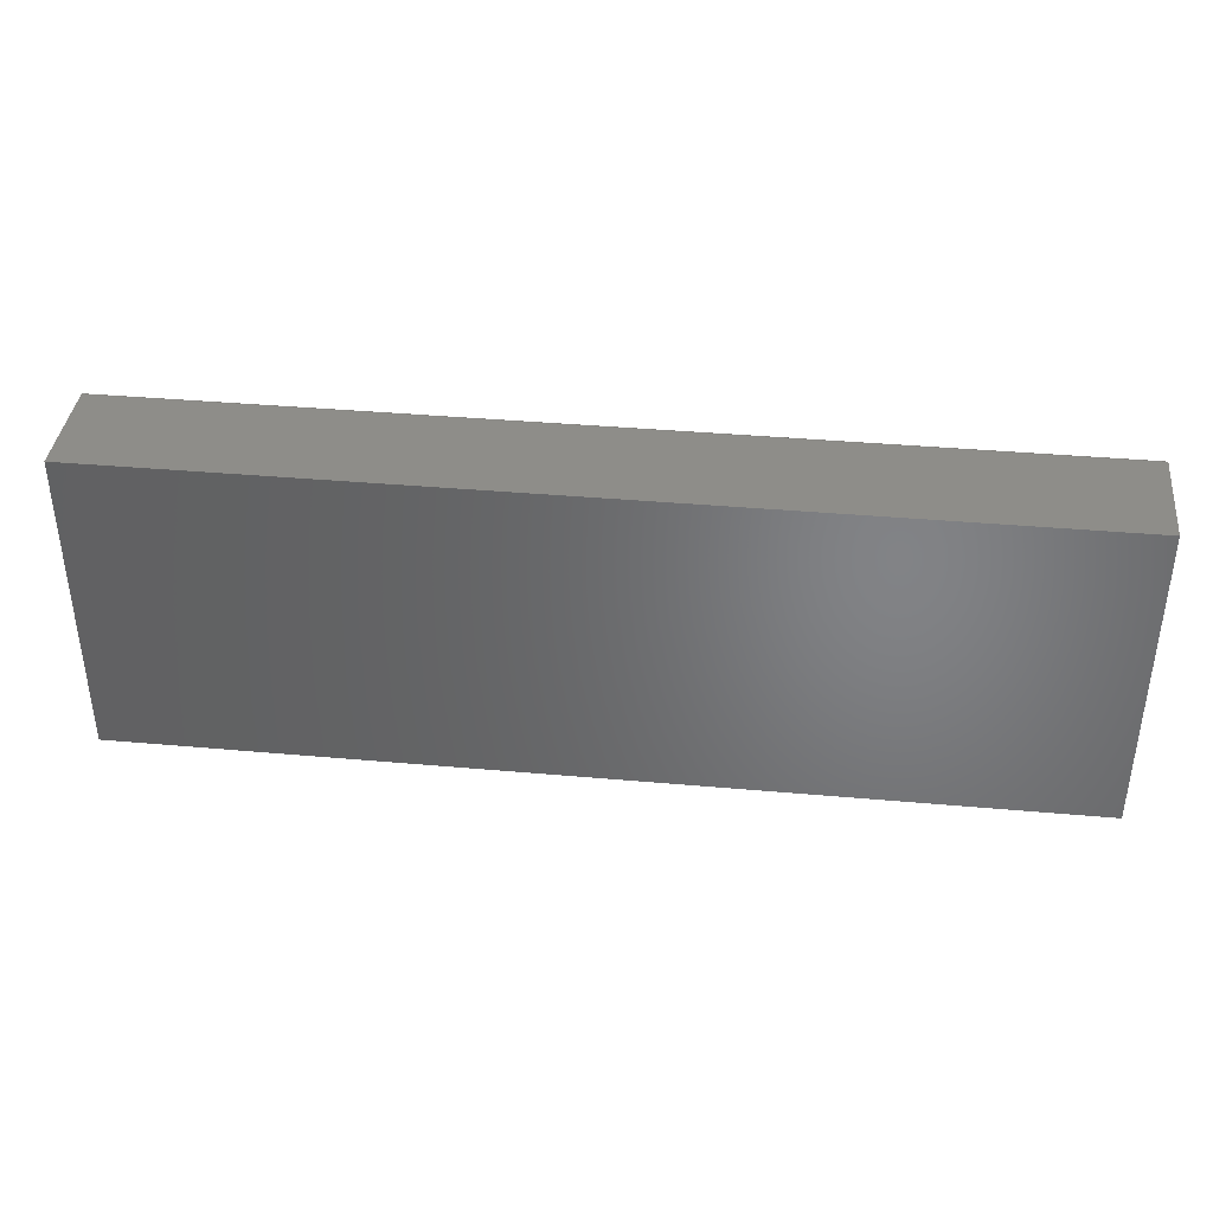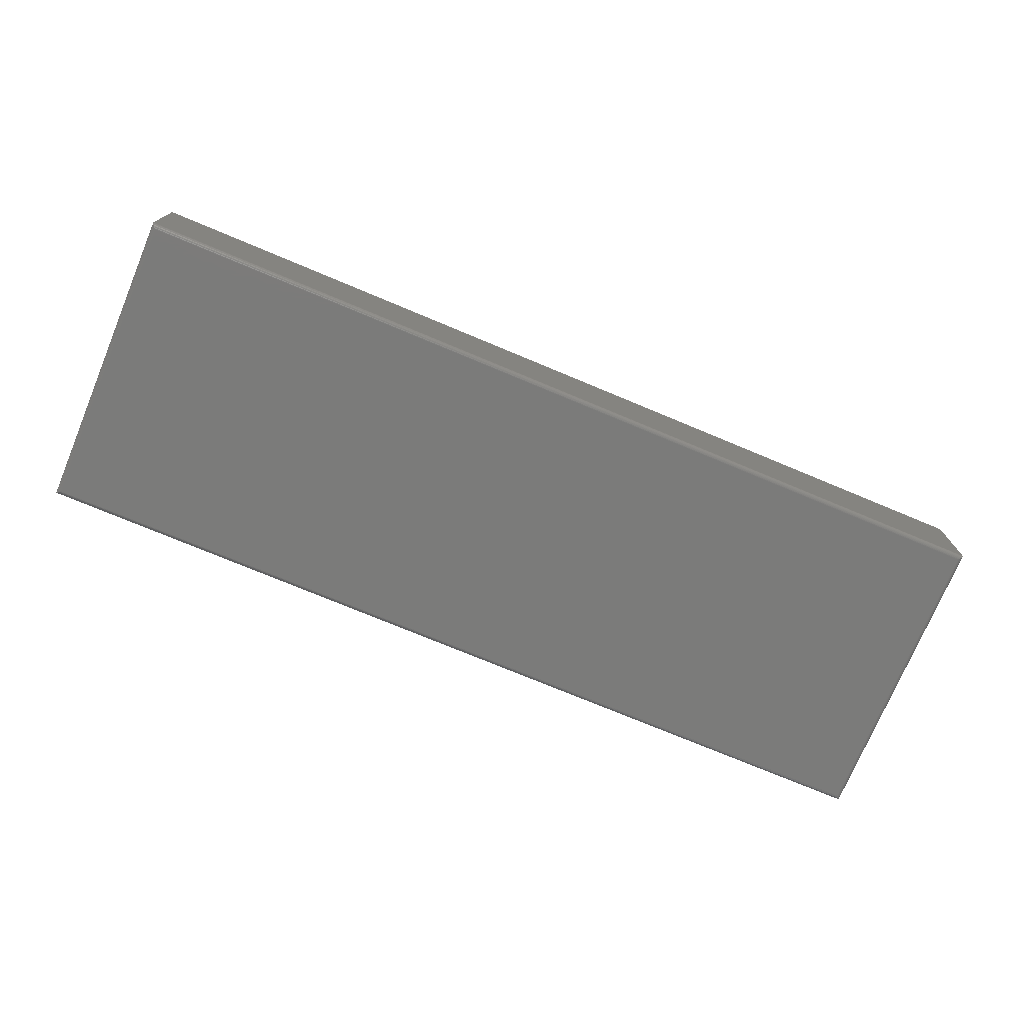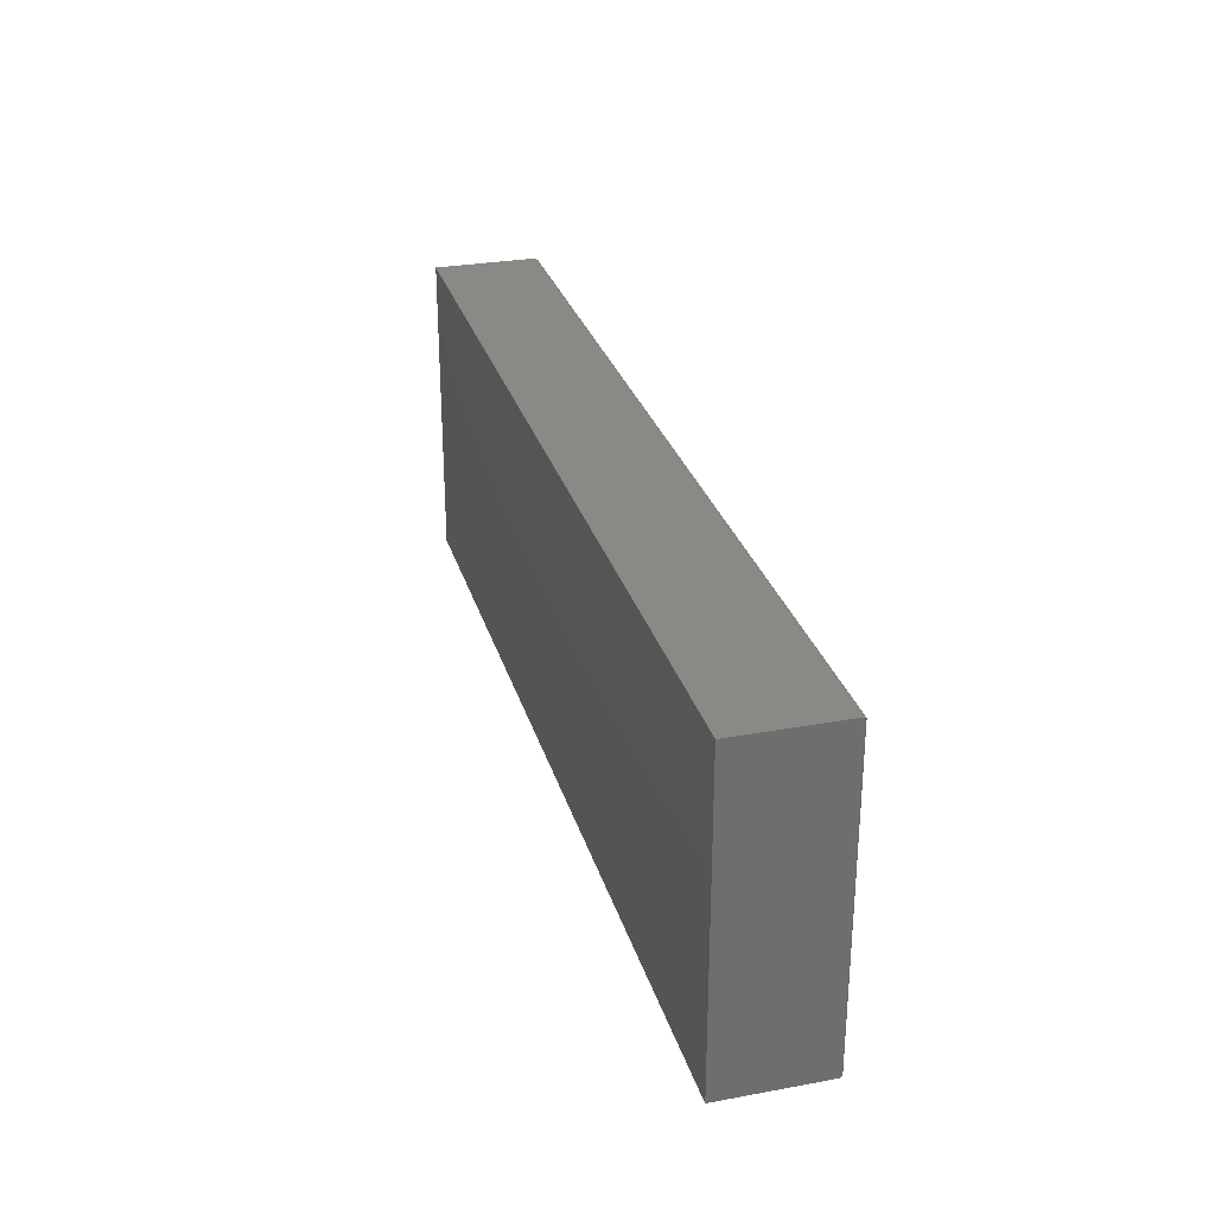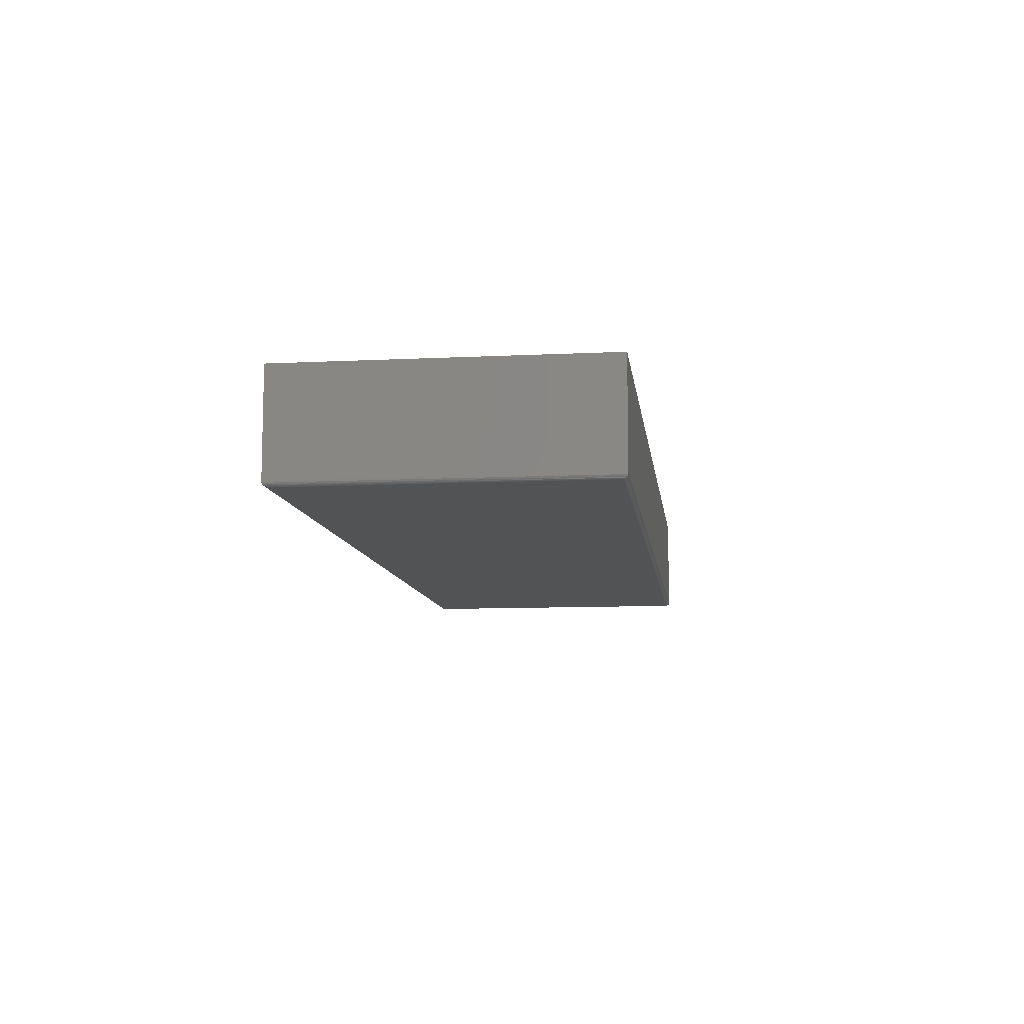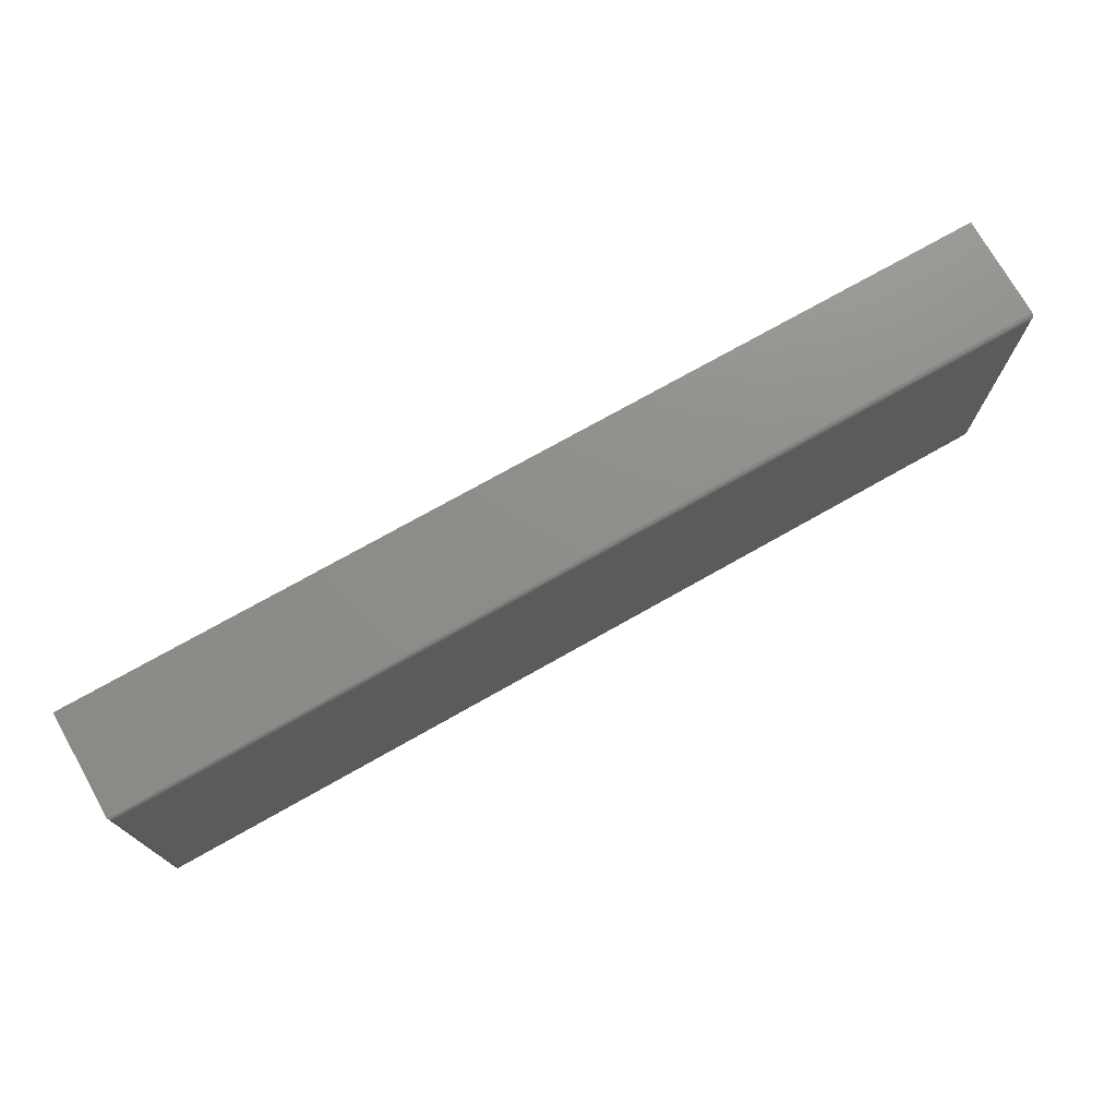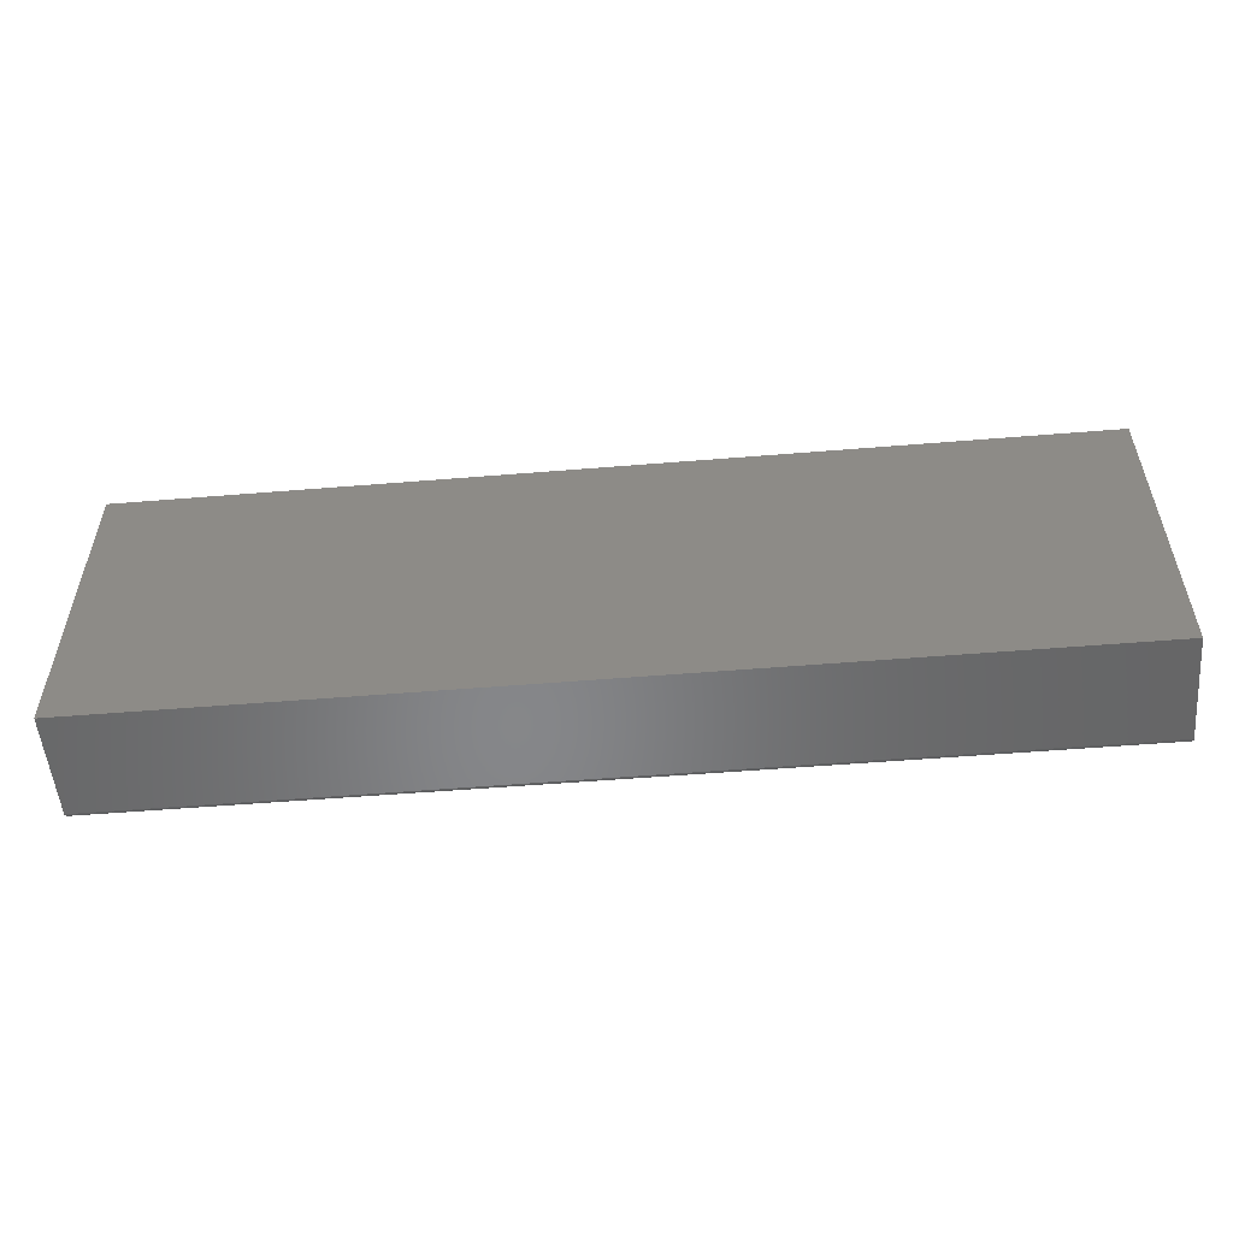
<metadata>
{"format":"stl","ext":"stl","renderer":"f3d","projection":"perspective","resolution":1024,"background":"white","views":[{"elev":38.6,"azim":-173.6,"up":"+Z"},{"elev":-74.2,"azim":157.3,"up":"+Y"},{"elev":28.8,"azim":-105.3,"up":"+Z"},{"elev":-9.7,"azim":97.2,"up":"+Y"},{"elev":73.8,"azim":-29.5,"up":"+Z"},{"elev":-53.6,"azim":-175.0,"up":"+Z"}]}
</metadata>
<code>
# stl→obj: 40 verts, 76 faces
v -0.75 -0.07812 -0.5
v -0.75 0.08684 -0.5
v 0.7422 -0.07812 -0.5
v 0.7422 0.08684 -0.5
v -0.75 -0.07812 0
v 0.7422 -0.07812 1.388e-17
v -0.75 0.08684 0
v 0.7422 0.08684 0
v -0.7422 -0.08594 -0.4922
v 0.7344 -0.08594 -0.4922
v -0.7422 -0.08594 -0.007812
v 0.7344 -0.08594 -0.007812
v -0.7434 -0.08584 -0.4934
v 0.7356 -0.08584 -0.4934
v -0.7497 -0.08032 -0.4997
v 0.7408 -0.0826 -0.4986
v -0.7486 -0.0826 -0.4986
v 0.74 -0.08357 -0.4978
v -0.7478 -0.08357 -0.4978
v 0.739 -0.0844 -0.4968
v -0.7468 -0.0844 -0.4968
v 0.738 -0.08506 -0.4958
v -0.7458 -0.08506 -0.4958
v 0.7368 -0.08554 -0.4946
v -0.7446 -0.08554 -0.4946
v 0.7419 -0.08032 -0.4997
v 0.7356 -0.08584 -0.006571
v 0.7368 -0.08554 -0.005364
v 0.738 -0.08506 -0.004218
v 0.739 -0.0844 -0.003156
v 0.74 -0.08357 -0.00221
v 0.7408 -0.0826 -0.001405
v 0.7419 -0.08032 -0.0003152
v -0.7434 -0.08584 -0.006567
v -0.7446 -0.08554 -0.005364
v -0.7458 -0.08506 -0.004218
v -0.7468 -0.0844 -0.003156
v -0.7478 -0.08357 -0.00221
v -0.7486 -0.0826 -0.001405
v -0.7497 -0.08032 -0.0003152
f 1 2 3
f 3 2 4
f 5 6 7
f 7 6 8
f 7 2 5
f 5 2 1
f 6 3 8
f 8 3 4
f 9 10 11
f 11 10 12
f 10 13 14
f 10 9 13
f 15 16 17
f 16 18 17
f 17 18 19
f 18 20 19
f 19 20 21
f 20 22 21
f 21 22 23
f 22 24 23
f 23 24 25
f 24 14 25
f 25 14 13
f 1 3 15
f 15 3 26
f 15 26 16
f 12 14 27
f 12 10 14
f 14 24 27
f 27 24 28
f 24 22 28
f 28 22 29
f 22 20 29
f 29 20 30
f 20 18 30
f 30 18 31
f 18 16 31
f 31 16 32
f 16 26 32
f 3 6 26
f 26 6 33
f 26 33 32
f 11 27 34
f 11 12 27
f 27 28 34
f 34 28 35
f 28 29 35
f 35 29 36
f 29 30 36
f 36 30 37
f 30 31 37
f 37 31 38
f 31 32 38
f 38 32 39
f 32 33 39
f 6 5 33
f 33 5 40
f 33 40 39
f 9 34 13
f 9 11 34
f 40 17 39
f 17 19 39
f 39 19 38
f 19 21 38
f 38 21 37
f 21 23 37
f 37 23 36
f 23 25 36
f 36 25 35
f 25 13 35
f 35 13 34
f 5 1 40
f 40 1 15
f 40 15 17
f 4 2 8
f 8 2 7

</code>
